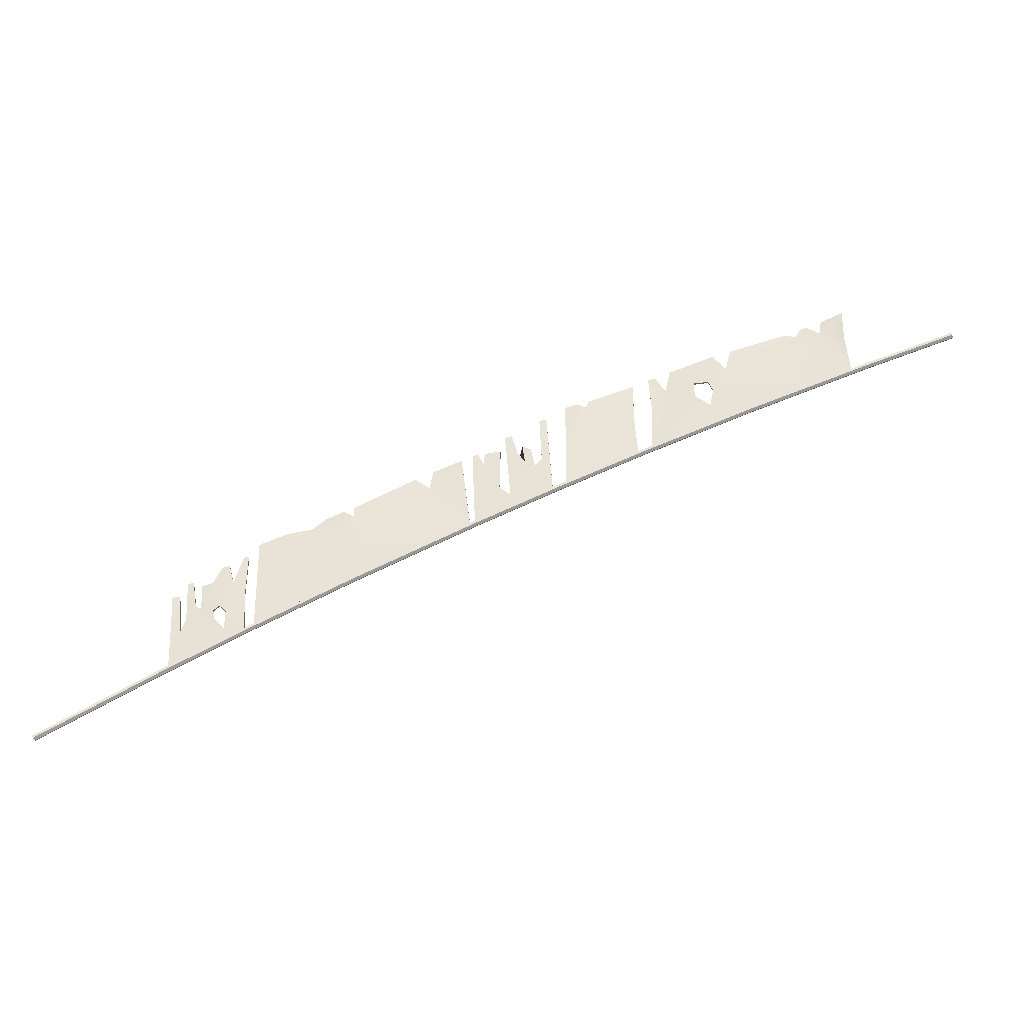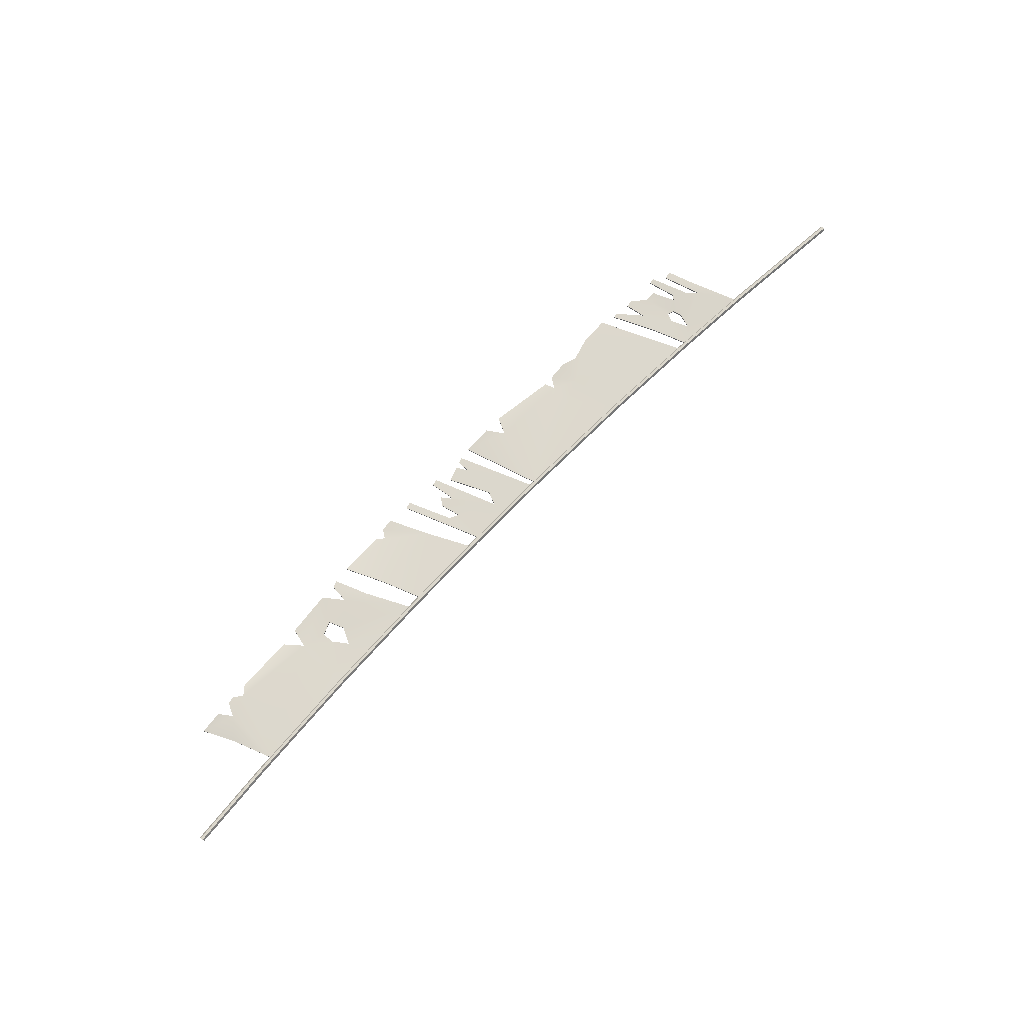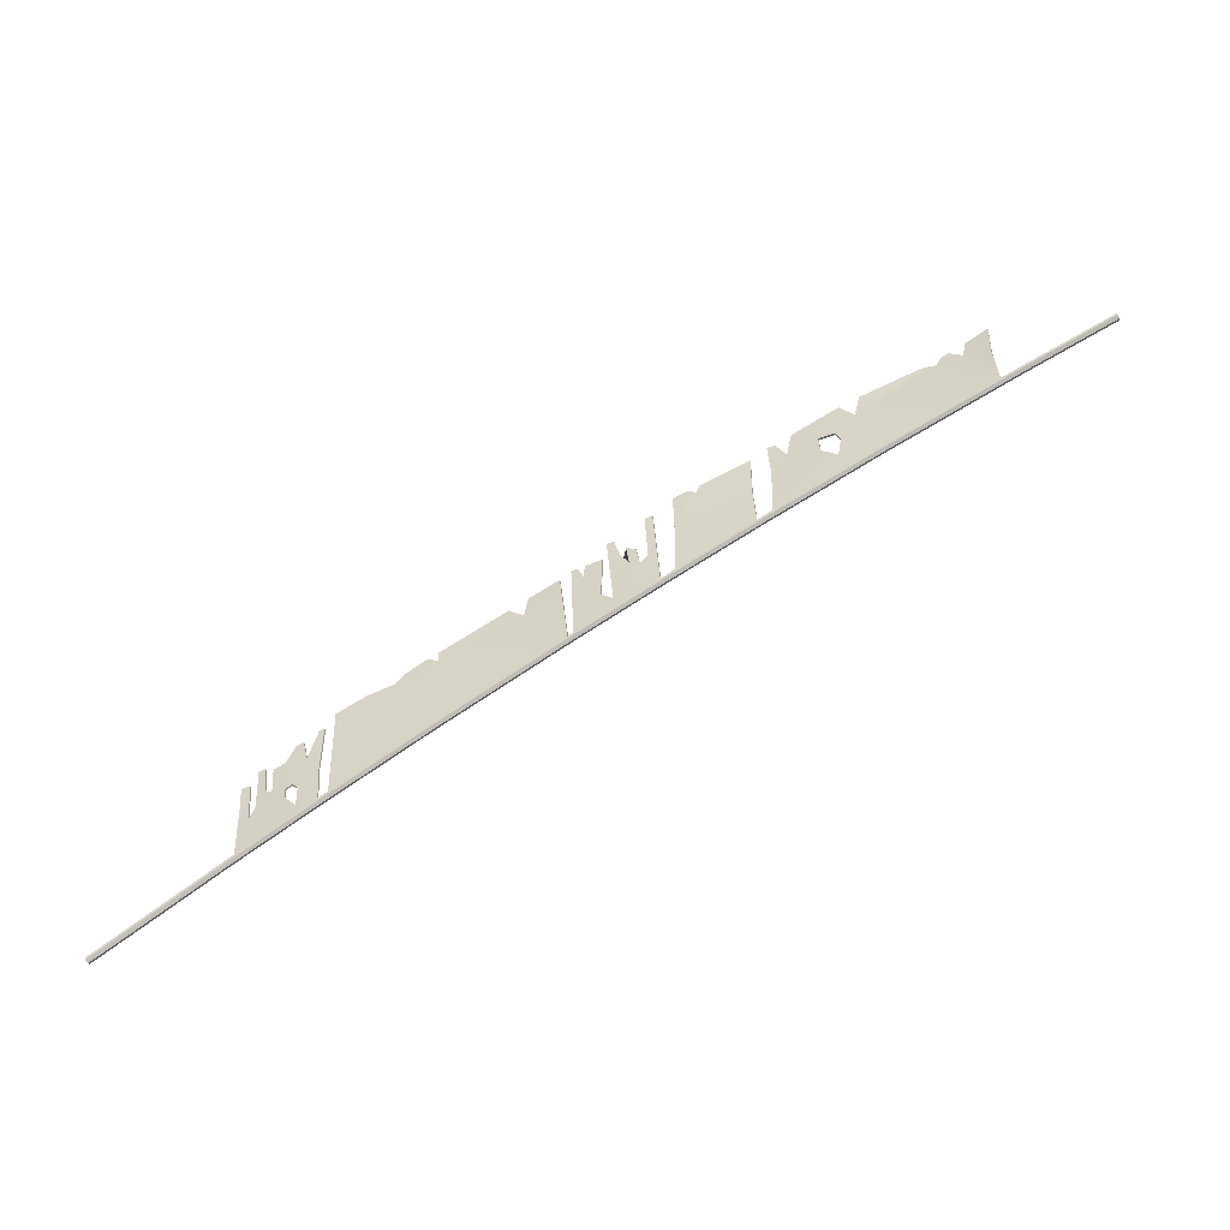
<metadata>
{"format":"obj","ext":"obj","renderer":"f3d","projection":"perspective","resolution":1024,"background":"white","views":[{"elev":-37.3,"azim":6.6,"up":"+Z"},{"elev":73.1,"azim":109.7,"up":"+Y"},{"elev":-49.7,"azim":21.8,"up":"+Z"}]}
</metadata>
<code>
v 8.691 4.59 6.934
v 10.8 4.59 3.285
v 10.8 -4.59 3.285
v 8.691 -4.59 6.934
v 12.04 0.1632 1.134
v 7.449 0.1632 9.083
v 1416 0.1632 654.2
v 1416 4.59 651.8
v 1418 4.59 647.8
v 1419 0.1632 645.5
v 1418 -4.59 647.8
v 1416 -4.59 651.8
v 1278 0.1632 604.7
v 1278 4.59 602.4
v 1280 4.59 598.4
v 1281 0.1632 596.1
v 1280 -4.59 598.4
v 1278 -4.59 602.4
v 919.3 0.1632 462.9
v 920.2 4.59 460.6
v 921.9 4.59 456.8
v 922.8 0.1632 454.5
v 921.9 -4.59 456.8
v 920.2 -4.59 460.6
v 782.1 0.1632 403.4
v 783.1 4.59 401.2
v 784.8 4.59 397.3
v 785.8 0.1632 395
v 784.8 -4.59 397.3
v 783.1 -4.59 401.2
v 652.8 0.1632 344.7
v 653.9 4.59 342.4
v 655.6 4.59 338.6
v 656.7 0.1632 336.3
v 655.6 -4.59 338.6
v 653.9 -4.59 342.4
v 312.4 0.1632 176.7
v 313.6 4.59 174.5
v 315.5 4.59 170.7
v 316.7 0.1632 168.5
v 315.5 -4.59 170.7
v 313.6 -4.59 174.5
v 194.2 0.1632 113.7
v 195.4 4.59 111.5
v 197.4 4.59 107.8
v 198.6 0.1632 105.7
v 197.4 -4.59 107.8
v 195.4 -4.59 111.5
v 466.1 4.59 252.1
v 465 0.1632 254.4
v 466.1 -4.59 252.1
v 467.9 -4.59 248.4
v 469 0.1632 246.1
v 467.9 4.59 248.4
v 1090 4.59 530.3
v 1089 0.1632 532.6
v 1090 -4.59 530.3
v 1092 -4.59 526.4
v 1093 0.1632 524.1
v 1092 4.59 526.4
v 1250 -0.3647 716
v 932.3 -4.324 601.5
v 1253 -1.246 591.8
v 932.7 -1.246 464.4
v 1216 3.335 703.2
v 1192 3.335 694.2
v 1211 3.335 678.8
v 1181 3.335 690
v 1155 3.335 680.3
v 1173 3.335 675.6
v 1066 -6.95 645.9
v 1057 -4.513 612.5
v 1037 -6.95 637.6
v 967.3 -4.324 613.6
v 943.6 -4.324 603.1
v 958.8 -3.009 575.9
v 1027 -4.513 587.8
v 1034 -4.513 570.2
v 1028 -3.118 541.2
v 1005 -4.513 560.1
v 1004 -4.513 586.5
v 935.5 -3.009 545.6
v 1249 -0.7413 661.6
v 1083 -3.118 549.8
v 1091 -1.246 529.1
v 907 -0.3647 593
v 798.2 -6.95 553.5
v 911.1 -1.246 455.3
v 796.3 -1.246 405.6
v 906.8 -0.7413 523.1
v 798.9 -4.513 483.8
v 836.5 -6.95 563.3
v 818 -6.95 559.4
v 831.8 -6.95 551.2
v 768.1 -4.324 534.6
v 650.5 -0.3647 475.2
v 776.5 -1.246 396.7
v 655.9 -1.246 342.5
v 757.1 -4.324 532.7
v 712.9 -4.324 505.5
v 760.1 -3.009 456.8
v 749.2 -3.009 444.5
v 743.2 -3.009 477.5
v 729.7 -3.009 484.2
v 733.5 -3.009 454.4
v 722.1 -3.009 471.8
v 702.4 -4.324 503.7
v 694.8 -0.3647 479.6
v 710.7 -0.9569 392.2
v 693.5 -0.9569 408.2
v 670 -0.3647 477.2
v 659.9 -0.3647 476.1
v 668.1 -0.3647 456.8
v 632.8 3.335 469.3
v 321.8 -4.324 325.9
v 648.6 -1.246 338.4
v 323.7 -1.246 178.2
v 588.3 3.335 450.9
v 560.3 3.335 438.2
v 582.8 3.335 419.3
v 467.4 -6.95 383
v 451.4 -6.95 376.9
v 468.6 -6.95 365.7
v 422.6 -4.324 365.8
v 365.5 -4.324 343.4
v 404.1 -4.324 349
v 444.3 -3.009 333.9
v 484 -3.118 336.1
v 467.1 -1.246 251.1
v 305.8 -0.3647 308.4
v 309.9 -1.246 171
v 199.5 -1.246 112.2
v 190.7 3.335 242.6
v 213.1 3.335 265.8
v 203 3.335 244.1
v 210.6 1.378 179.2
v 217.8 1.378 198.3
v 266.4 -0.3647 290.1
v 222 3.335 268.2
v 253.6 -0.3647 263.4
v 237.2 -0.3647 257.4
v 239 1.378 217.9
v 230.2 1.378 221.8
v 298.2 -0.3647 306.5
v 277.1 -0.3647 292.8
v 285.2 -0.7413 260.1
v 267.6 -0.7412 219.3
v 277.9 -0.7412 208.4
v 278.2 -0.9569 177.4
v 261.2 -0.7412 196.8
v 258.8 -0.7412 211.5
v 305.3 -0.7412 234.5
v 194.9 1.378 197.2
v 958.8 -0.1716 575.9
v 932.7 1.592 464.4
v 1005 -1.676 560.1
v 1028 -0.28 541.2
v 1037 -4.112 637.6
v 967.3 -1.487 613.6
v 1057 -1.676 612.5
v 1027 -1.676 587.8
v 1004 -1.676 586.5
v 935.5 -0.1716 545.6
v 1253 1.592 591.8
v 1173 6.173 675.6
v 1211 6.173 678.8
v 1250 2.473 716
v 1249 2.097 661.6
v 1216 6.173 703.2
v 1181 6.173 690
v 1192 6.173 694.2
v 1066 -4.112 645.9
v 1155 6.173 680.3
v 1034 -1.676 570.2
v 1091 1.592 529.1
v 1083 -0.28 549.8
v 932.3 -1.487 601.5
v 943.6 -1.487 603.1
v 906.8 2.097 523.1
v 798.9 -1.676 483.8
v 911.1 1.592 455.3
v 796.3 1.592 405.6
v 907 2.473 593
v 831.8 -4.112 551.2
v 836.5 -4.112 563.3
v 798.2 -4.112 553.5
v 818 -4.112 559.4
v 670 2.473 477.2
v 668.1 2.473 456.8
v 694.8 2.473 479.6
v 693.5 1.881 408.2
v 650.5 2.473 475.2
v 655.9 1.592 342.5
v 659.9 2.473 476.1
v 710.7 1.881 392.2
v 776.5 1.592 396.7
v 749.2 -0.1716 444.5
v 760.1 -0.1716 456.8
v 768.1 -1.487 534.6
v 757.1 -1.487 532.7
v 722.1 -0.1716 471.8
v 733.5 -0.1716 454.4
v 729.7 -0.1716 484.2
v 743.2 -0.1716 477.5
v 702.4 -1.487 503.7
v 712.9 -1.487 505.5
v 404.1 -1.487 349
v 444.3 -0.1716 333.9
v 422.6 -1.487 365.8
v 451.4 -4.112 376.9
v 468.6 -4.112 365.7
v 648.6 1.592 338.4
v 467.1 1.592 251.1
v 484 -0.28 336.1
v 321.8 -1.487 325.9
v 365.5 -1.487 343.4
v 467.4 -4.112 383
v 560.3 6.173 438.2
v 582.8 6.173 419.3
v 632.8 6.173 469.3
v 588.3 6.173 450.9
v 323.7 1.592 178.2
v 210.6 4.216 179.2
v 199.5 1.592 112.2
v 278.2 1.881 177.4
v 266.4 2.473 290.1
v 253.6 2.473 263.4
v 277.1 2.473 292.8
v 285.2 2.097 260.1
v 267.6 2.096 219.3
v 258.8 2.096 211.5
v 237.2 2.473 257.4
v 239 4.216 217.9
v 261.2 2.096 196.8
v 217.8 4.216 198.3
v 213.1 6.173 265.8
v 222 6.173 268.2
v 230.2 4.216 221.8
v 194.9 4.216 197.2
v 309.9 1.592 171
v 277.9 2.096 208.4
v 305.8 2.473 308.4
v 305.3 2.096 234.5
v 298.2 2.473 306.5
v 190.7 6.173 242.6
v 203 6.173 244.1
f 5 3 4 6
f 1 2 5 6
f 8 14 13 7
f 9 15 14 8
f 10 16 15 9
f 11 17 16 10
f 12 18 17 11
f 7 13 18 12
f 55 20 19 56
f 60 21 20 55
f 59 22 21 60
f 58 23 22 59
f 57 24 23 58
f 56 19 24 57
f 20 26 25 19
f 21 27 26 20
f 22 28 27 21
f 23 29 28 22
f 24 30 29 23
f 19 25 30 24
f 26 32 31 25
f 27 33 32 26
f 28 34 33 27
f 29 35 34 28
f 30 36 35 29
f 25 31 36 30
f 49 38 37 50
f 54 39 38 49
f 53 40 39 54
f 52 41 40 53
f 51 42 41 52
f 50 37 42 51
f 38 44 43 37
f 39 45 44 38
f 40 46 45 39
f 41 47 46 40
f 42 48 47 41
f 37 43 48 42
f 44 1 6 43
f 45 2 1 44
f 46 5 2 45
f 47 3 5 46
f 48 4 3 47
f 43 6 4 48
f 32 49 50 31
f 31 50 51 36
f 36 51 52 35
f 35 52 53 34
f 34 53 54 33
f 33 54 49 32
f 14 55 56 13
f 13 56 57 18
f 18 57 58 17
f 17 58 59 16
f 16 59 60 15
f 15 60 55 14
f 8 7 12 11 10 9
f 155 154 156 157
f 159 158 160 161 162
f 154 159 162 156
f 155 163 154
f 164 160 165 166
f 167 168 166 169
f 165 170 171 166
f 160 172 173 165
f 174 161 160
f 164 175 176
f 164 176 160
f 163 177 178 154
f 168 164 166
f 176 157 174 160
f 175 155 157 176
f 180 179 181 182
f 183 179 184 185
f 180 186 187 184
f 179 180 184
f 189 188 190 191
f 193 192 194 189
f 193 191 195
f 193 189 191
f 196 195 197 198
f 196 193 195
f 199 196 198 200
f 195 201 202
f 195 202 203 204 197
f 195 205 206 201
f 208 207 209 210 211
f 212 213 214
f 208 215 216 207
f 211 217 218 219
f 220 212 219 221
f 212 214 211 219
f 222 215 208
f 214 208 211
f 213 222 208 214
f 224 223 225
f 227 226 228 229 230 231
f 233 232 227 231 234
f 235 236 237 238
f 223 235 238 233 234 225
f 224 239 223
f 240 225 241
f 240 224 225
f 242 243 229 244
f 243 240 241
f 243 241 230 229
f 239 245 246 223
f 64 79 80 76
f 74 81 77 72 73
f 76 80 81 74
f 64 76 82
f 63 67 70 72
f 61 65 67 83
f 70 67 66 68
f 72 70 69 71
f 78 72 77
f 63 84 85
f 63 72 84
f 82 76 75 62
f 83 67 63
f 84 72 78 79
f 85 84 79 64
f 91 89 88 90
f 86 92 94 90
f 91 94 93 87
f 90 94 91
f 113 110 108 111
f 98 113 112 96
f 98 109 110
f 98 110 113
f 97 101 102 109
f 97 109 98
f 95 99 101 97
f 109 105 106
f 109 102 103 104 105
f 109 106 100 107
f 127 123 122 124 126
f 116 128 129
f 127 126 125 115
f 123 120 119 121
f 114 118 120 116
f 116 120 123 128
f 117 127 115
f 128 123 127
f 129 128 127 117
f 132 149 136
f 140 151 147 146 145 138
f 142 150 151 140 141
f 137 143 139 134
f 136 149 150 142 143 137
f 132 136 153
f 131 148 149
f 131 149 132
f 130 144 146 152
f 152 148 131
f 152 146 147 148
f 153 136 135 133
f 80 79 157 156
f 74 73 158 159
f 73 72 160 158
f 77 81 162 161
f 76 74 159 154
f 81 80 156 162
f 64 82 163 155
f 61 83 168 167
f 67 65 169 166
f 65 61 167 169
f 70 68 170 165
f 68 66 171 170
f 66 67 166 171
f 72 71 172 160
f 71 69 173 172
f 69 70 165 173
f 78 77 161 174
f 63 85 175 164
f 82 62 177 163
f 62 75 178 177
f 75 76 154 178
f 83 63 164 168
f 79 78 174 157
f 85 64 155 175
f 90 88 181 179
f 88 89 182 181
f 89 91 180 182
f 86 90 179 183
f 94 92 185 184
f 92 86 183 185
f 91 87 186 180
f 87 93 187 186
f 93 94 184 187
f 113 111 188 189
f 111 108 190 188
f 108 110 191 190
f 98 96 192 193
f 96 112 194 192
f 112 113 189 194
f 110 109 195 191
f 102 101 198 197
f 97 98 193 196
f 95 97 196 199
f 101 99 200 198
f 99 95 199 200
f 106 105 202 201
f 105 104 203 202
f 104 103 204 203
f 103 102 197 204
f 109 107 205 195
f 107 100 206 205
f 100 106 201 206
f 126 124 209 207
f 124 122 210 209
f 122 123 211 210
f 116 129 213 212
f 115 125 216 215
f 125 126 207 216
f 123 121 217 211
f 121 119 218 217
f 119 120 219 218
f 114 116 212 220
f 120 118 221 219
f 118 114 220 221
f 117 115 215 222
f 129 117 222 213
f 140 138 226 227
f 138 145 228 226
f 145 146 229 228
f 147 151 231 230
f 142 141 232 233
f 141 140 227 232
f 151 150 234 231
f 137 134 236 235
f 134 139 237 236
f 139 143 238 237
f 136 137 235 223
f 143 142 233 238
f 150 149 225 234
f 132 153 239 224
f 149 148 241 225
f 131 132 224 240
f 130 152 243 242
f 146 144 244 229
f 144 130 242 244
f 152 131 240 243
f 148 147 230 241
f 153 133 245 239
f 133 135 246 245
f 135 136 223 246

</code>
